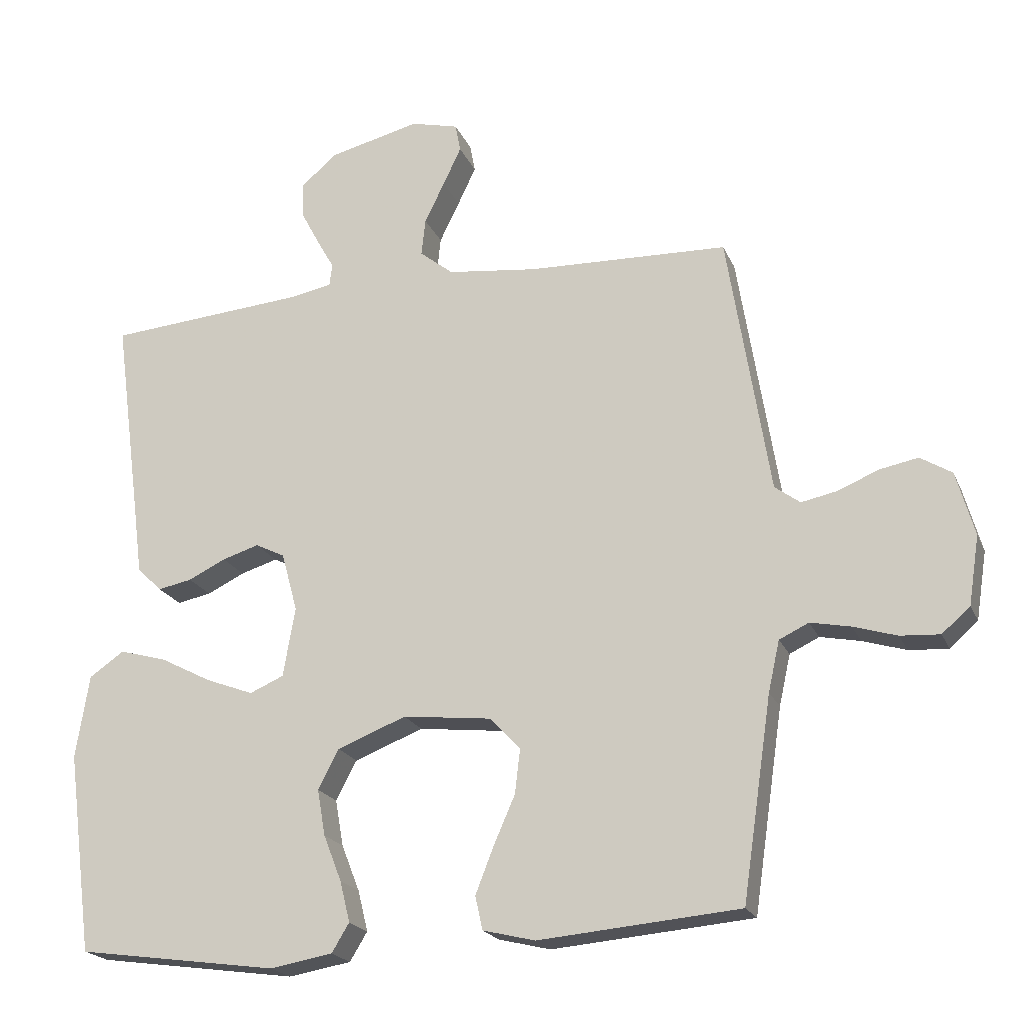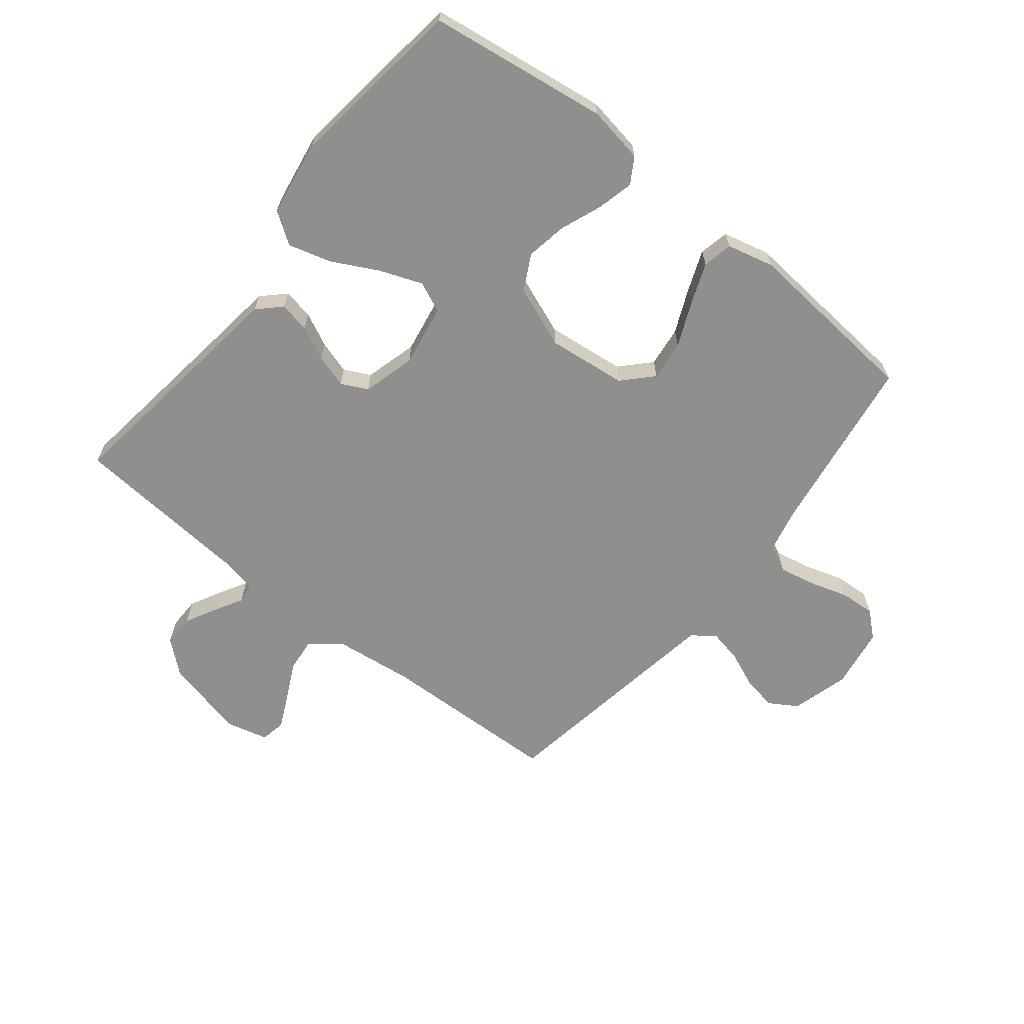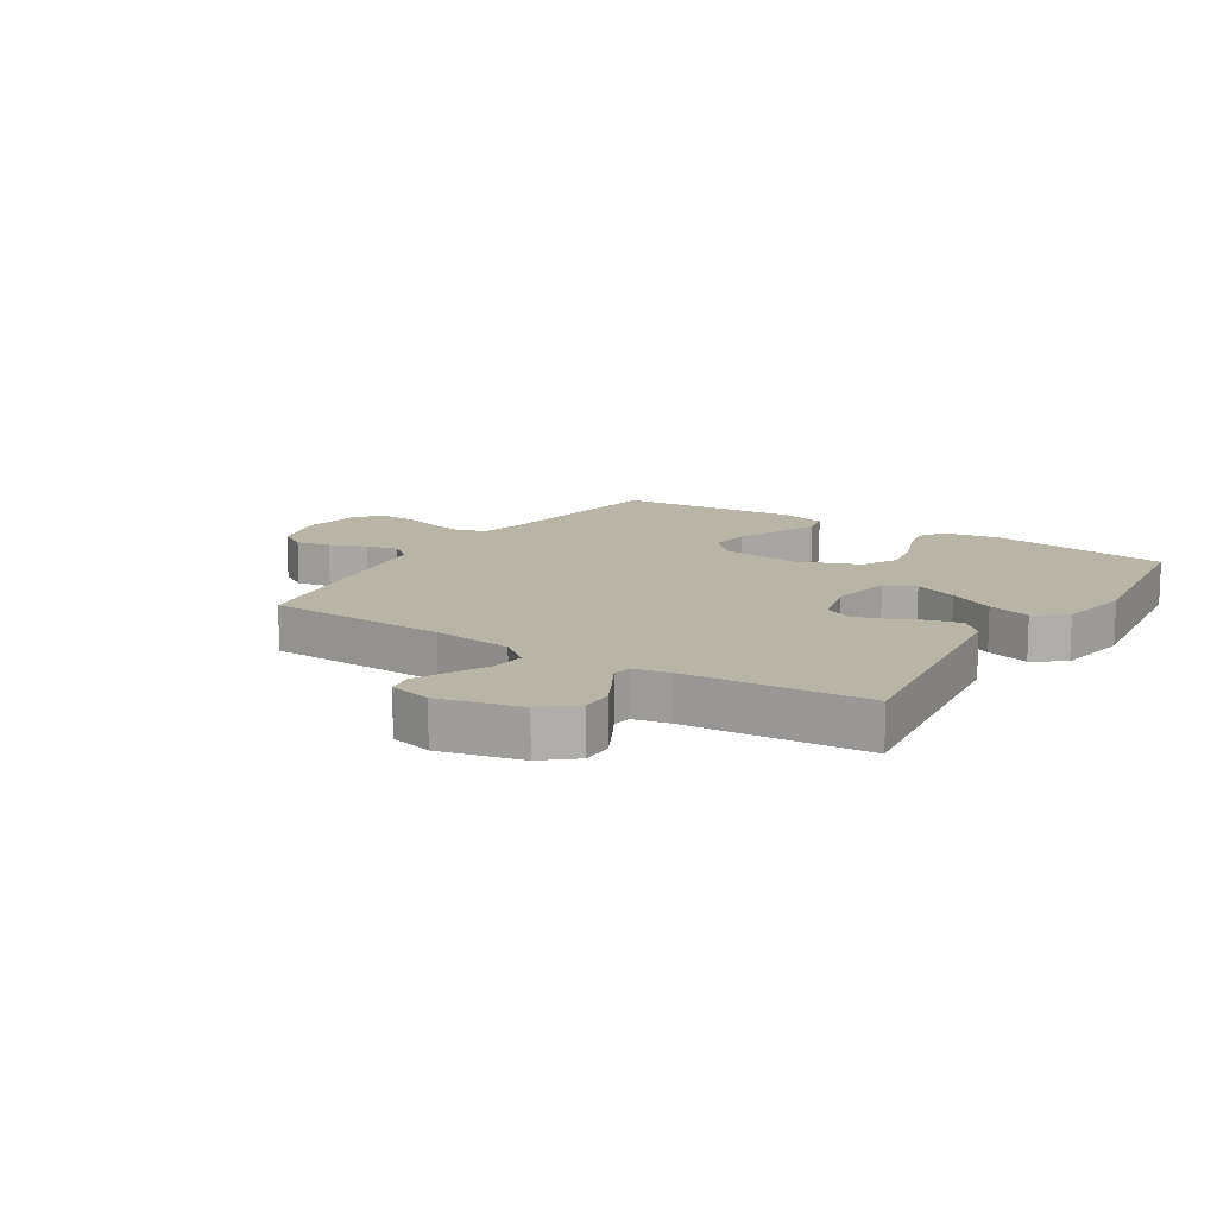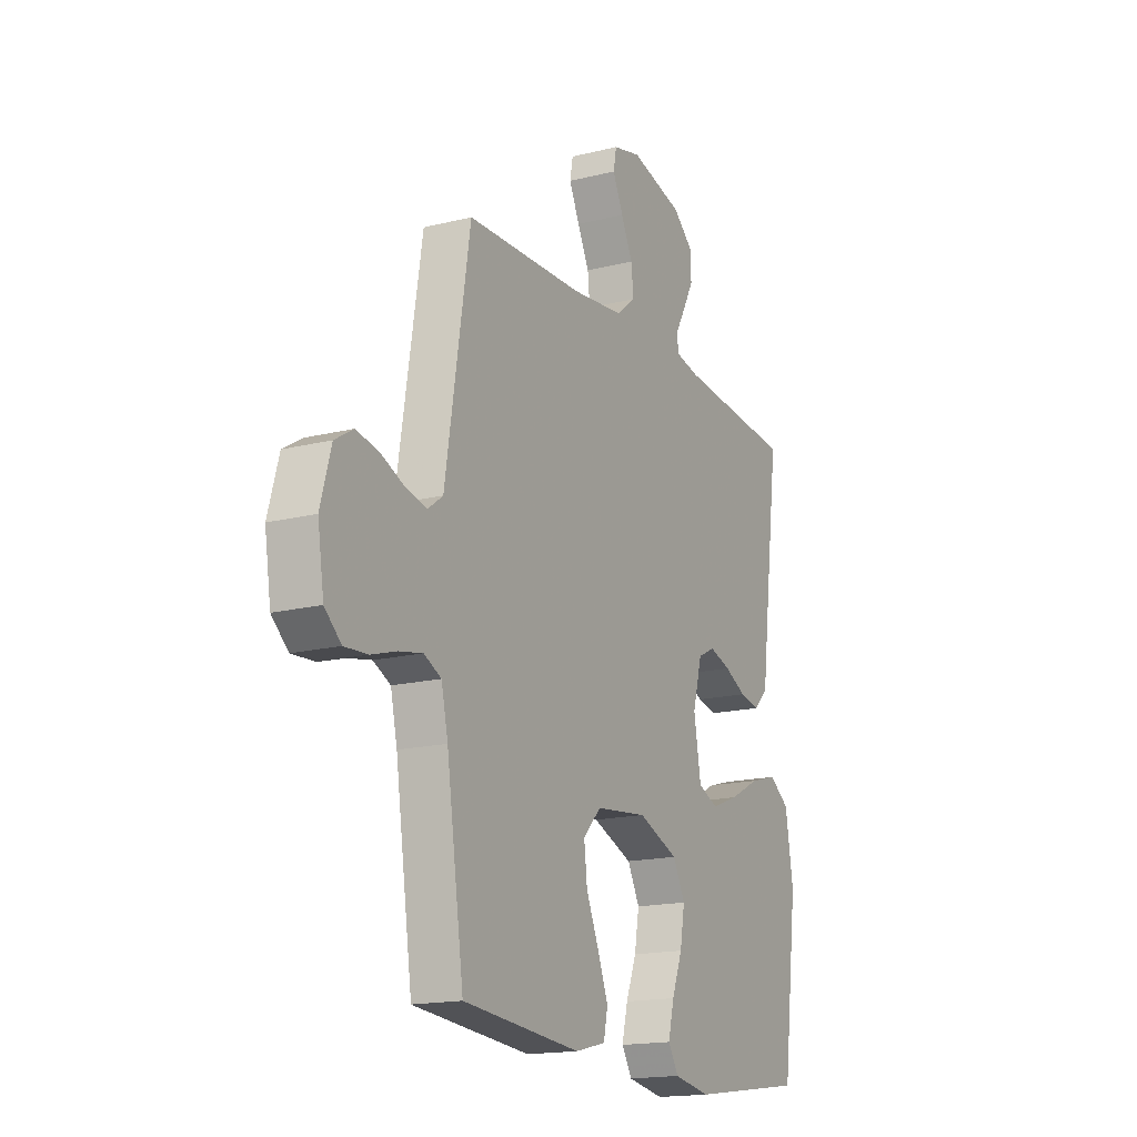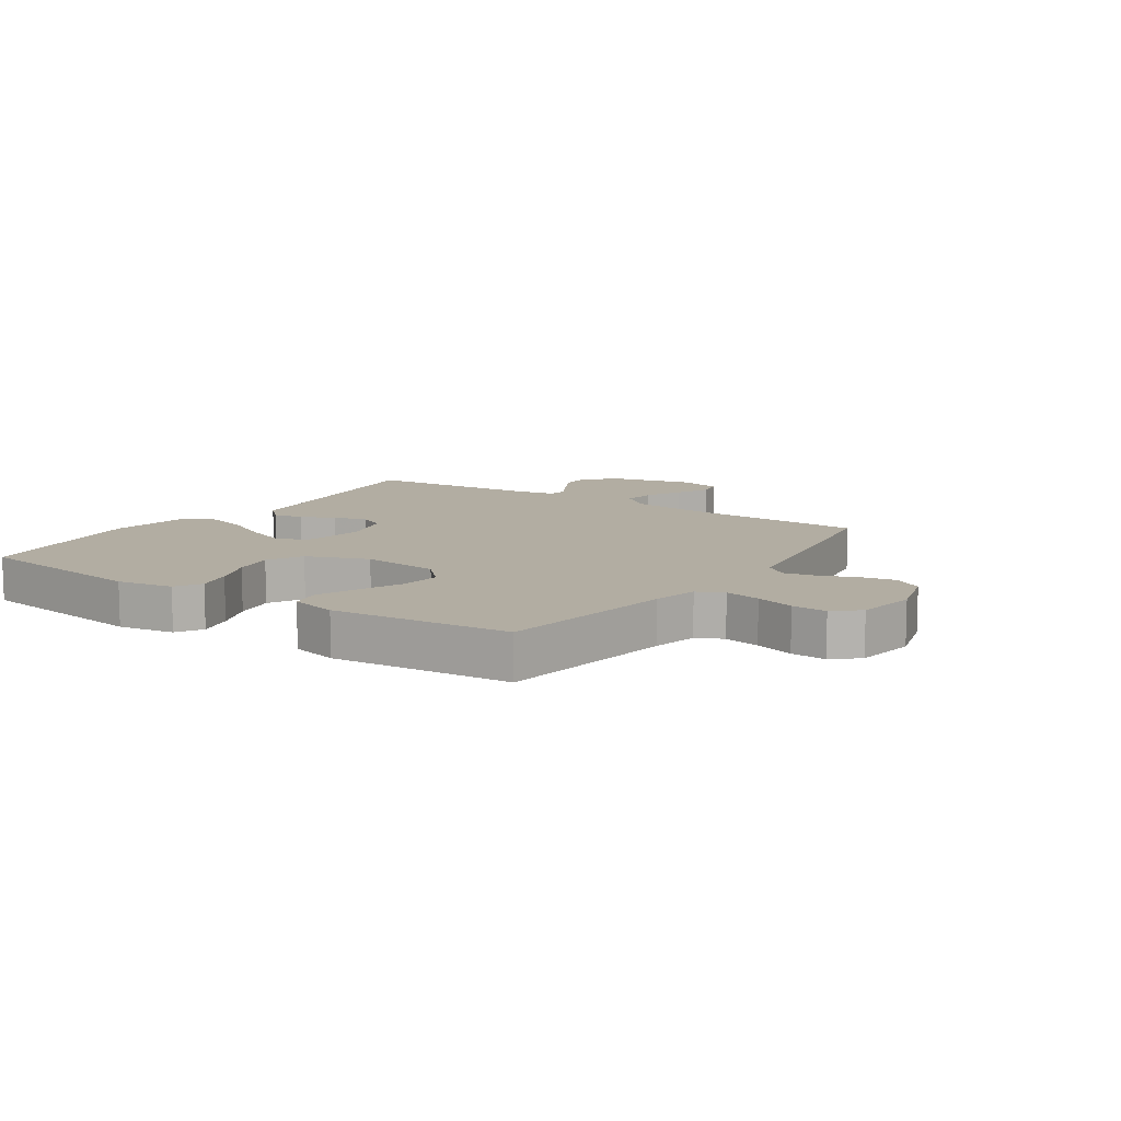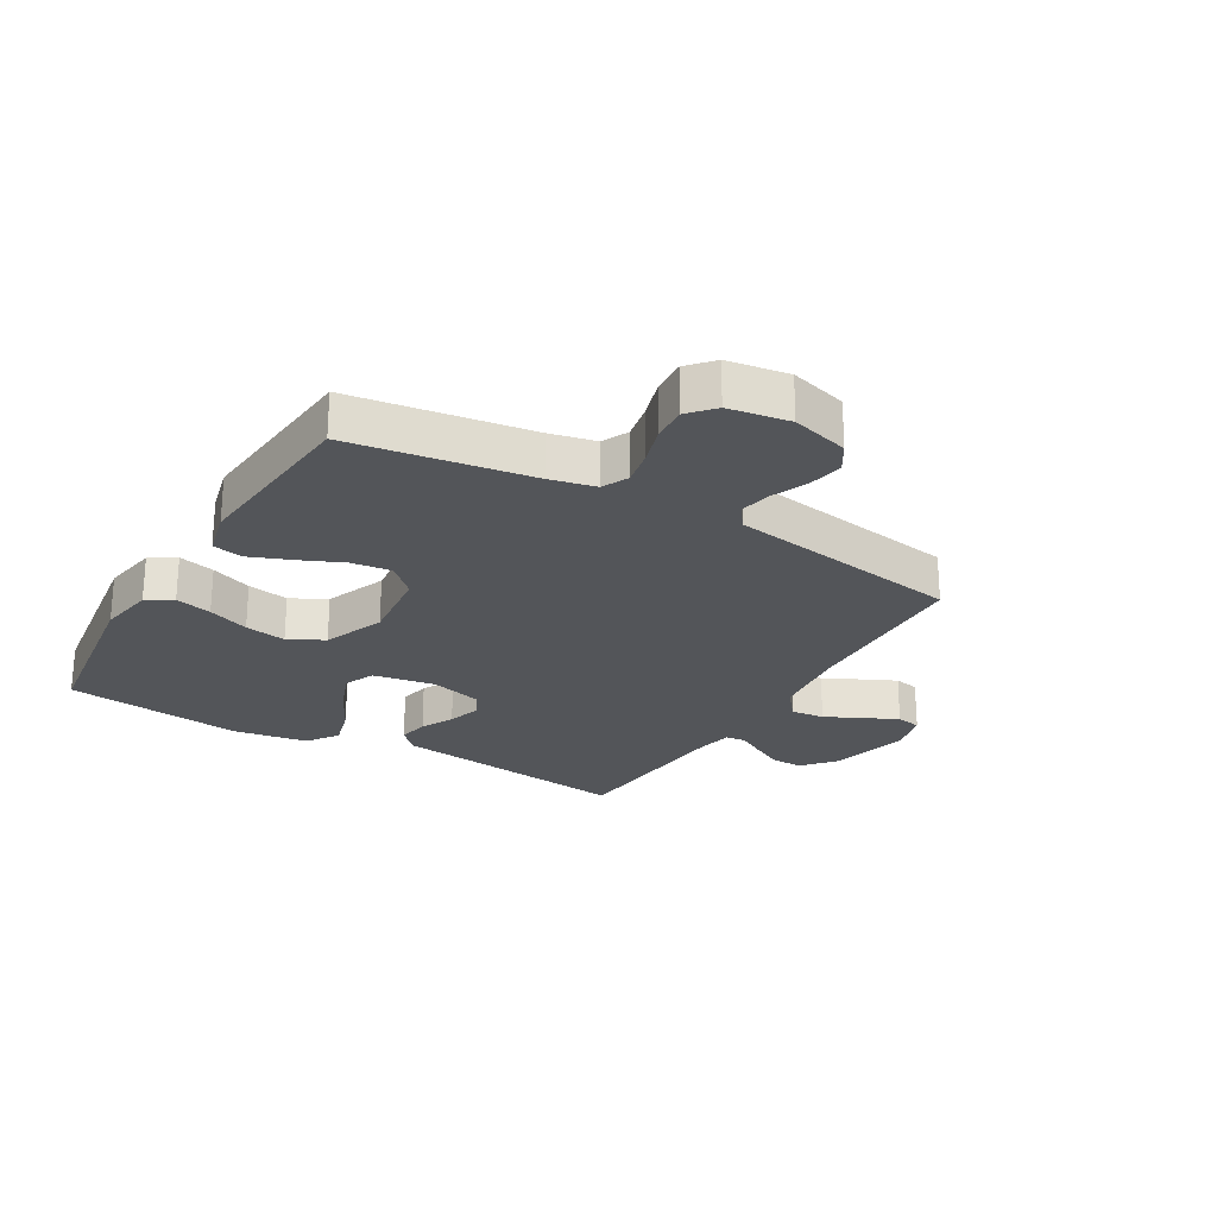
<metadata>
{"format":"obj","ext":"obj","renderer":"f3d","projection":"perspective","resolution":1024,"background":"white","views":[{"elev":-20.6,"azim":-161.5,"up":"+Z"},{"elev":-65.1,"azim":141.4,"up":"+Y"},{"elev":13.2,"azim":32.5,"up":"+Y"},{"elev":-16.9,"azim":-63.3,"up":"+Z"},{"elev":10.6,"azim":-146.1,"up":"+Y"},{"elev":-24.2,"azim":-120.5,"up":"+Y"}]}
</metadata>
<code>
v -0.5 0.07 0.5
v -0.2 0.07 0.51
v -0.066 0.07 0.526
v -0.016 0.07 0.566
v -0.022 0.07 0.622
v -0.052 0.07 0.683
v -0.079 0.07 0.74
v -0.071 0.07 0.782
v 0 0.07 0.8
v 0.136 0.07 0.767
v 0.19 0.07 0.721
v 0.189 0.07 0.668
v 0.161 0.07 0.615
v 0.135 0.07 0.569
v 0.139 0.07 0.536
v 0.2 0.07 0.524
v 0.5 0.07 0.5
v 0.46 0.07 0.2
v 0.446 0.07 0.092
v 0.409 0.07 0.056
v 0.358 0.07 0.066
v 0.302 0.07 0.093
v 0.247 0.07 0.11
v 0.203 0.07 0.088
v 0.179 0.07 0
v 0.197 0.07 -0.104
v 0.248 0.07 -0.126
v 0.319 0.07 -0.099
v 0.396 0.07 -0.059
v 0.467 0.07 -0.039
v 0.519 0.07 -0.075
v 0.539 0.07 -0.2
v 0.5 0.07 -0.5
v 0.2 0.07 -0.542
v 0.106 0.07 -0.526
v 0.08 0.07 -0.483
v 0.095 0.07 -0.422
v 0.122 0.07 -0.353
v 0.134 0.07 -0.284
v 0.103 0.07 -0.225
v 0 0.07 -0.185
v -0.132 0.07 -0.2
v -0.178 0.07 -0.248
v -0.17 0.07 -0.315
v -0.138 0.07 -0.388
v -0.111 0.07 -0.457
v -0.122 0.07 -0.507
v -0.2 0.07 -0.526
v -0.5 0.07 -0.5
v -0.544 0.07 -0.2
v -0.561 0.07 -0.124
v -0.605 0.07 -0.103
v -0.665 0.07 -0.115
v -0.73 0.07 -0.135
v -0.789 0.07 -0.139
v -0.831 0.07 -0.102
v -0.847 0.07 0
v -0.82 0.07 0.096
v -0.773 0.07 0.125
v -0.715 0.07 0.114
v -0.655 0.07 0.089
v -0.601 0.07 0.078
v -0.563 0.07 0.106
v -0.548 0.07 0.2
v -0.5 0 0.5
v -0.2 0 0.51
v -0.066 0 0.526
v -0.016 0 0.566
v -0.022 0 0.622
v -0.052 0 0.683
v -0.079 0 0.74
v -0.071 0 0.782
v 0 0 0.8
v 0.136 0 0.767
v 0.19 0 0.721
v 0.189 0 0.668
v 0.161 0 0.615
v 0.135 0 0.569
v 0.139 0 0.536
v 0.2 0 0.524
v 0.5 0 0.5
v 0.46 0 0.2
v 0.446 0 0.092
v 0.409 0 0.056
v 0.358 0 0.066
v 0.302 0 0.093
v 0.247 0 0.11
v 0.203 0 0.088
v 0.179 0 0
v 0.197 0 -0.104
v 0.248 0 -0.126
v 0.319 0 -0.099
v 0.396 0 -0.059
v 0.467 0 -0.039
v 0.519 0 -0.075
v 0.539 0 -0.2
v 0.5 0 -0.5
v 0.2 0 -0.542
v 0.106 0 -0.526
v 0.08 0 -0.483
v 0.095 0 -0.422
v 0.122 0 -0.353
v 0.134 0 -0.284
v 0.103 0 -0.225
v 0 0 -0.185
v -0.132 0 -0.2
v -0.178 0 -0.248
v -0.17 0 -0.315
v -0.138 0 -0.388
v -0.111 0 -0.457
v -0.122 0 -0.507
v -0.2 0 -0.526
v -0.5 0 -0.5
v -0.544 0 -0.2
v -0.561 0 -0.124
v -0.605 0 -0.103
v -0.665 0 -0.115
v -0.73 0 -0.135
v -0.789 0 -0.139
v -0.831 0 -0.102
v -0.847 0 0
v -0.82 0 0.096
v -0.773 0 0.125
v -0.715 0 0.114
v -0.655 0 0.089
v -0.601 0 0.078
v -0.563 0 0.106
v -0.548 0 0.2
f 63 64 1 2
f 59 60 61
f 58 59 61
f 57 58 61
f 56 57 61
f 55 56 61
f 54 55 61
f 53 54 61
f 52 53 61 62
f 51 52 62 63
f 48 49 50
f 47 48 50
f 46 47 50
f 45 46 50
f 44 45 50
f 50 51 63
f 44 50 63
f 43 44 63
f 36 37 38
f 35 36 38
f 34 35 38
f 33 34 38
f 32 33 38
f 31 32 38
f 30 31 38
f 29 30 38
f 28 29 38
f 27 28 38 39
f 26 27 39 40
f 20 21 22
f 19 20 22
f 18 19 22
f 18 22 23
f 17 18 23
f 16 17 23
f 15 16 23 24
f 12 13 14
f 11 12 14
f 10 11 14
f 9 10 14
f 8 9 14
f 7 8 14
f 6 7 14
f 5 6 14
f 4 5 14 15
f 15 24 25
f 4 15 25
f 3 4 25
f 63 2 3
f 43 63 3
f 42 43 3
f 3 25 26
f 42 3 26
f 41 42 26
f 26 40 41
f 66 65 128 127
f 125 124 123
f 125 123 122
f 125 122 121
f 125 121 120
f 125 120 119
f 125 119 118
f 125 118 117
f 126 125 117 116
f 127 126 116 115
f 114 113 112
f 114 112 111
f 114 111 110
f 114 110 109
f 114 109 108
f 127 115 114
f 127 114 108
f 127 108 107
f 102 101 100
f 102 100 99
f 102 99 98
f 102 98 97
f 102 97 96
f 102 96 95
f 102 95 94
f 102 94 93
f 102 93 92
f 103 102 92 91
f 104 103 91 90
f 86 85 84
f 86 84 83
f 86 83 82
f 87 86 82
f 87 82 81
f 87 81 80
f 88 87 80 79
f 78 77 76
f 78 76 75
f 78 75 74
f 78 74 73
f 78 73 72
f 78 72 71
f 78 71 70
f 78 70 69
f 79 78 69 68
f 89 88 79
f 89 79 68
f 89 68 67
f 67 66 127
f 67 127 107
f 67 107 106
f 90 89 67
f 90 67 106
f 90 106 105
f 105 104 90
f 1 65 66 2
f 2 66 67 3
f 3 67 68 4
f 4 68 69 5
f 5 69 70 6
f 6 70 71 7
f 7 71 72 8
f 8 72 73 9
f 9 73 74 10
f 10 74 75 11
f 11 75 76 12
f 12 76 77 13
f 13 77 78 14
f 14 78 79 15
f 15 79 80 16
f 16 80 81 17
f 17 81 82 18
f 18 82 83 19
f 19 83 84 20
f 20 84 85 21
f 21 85 86 22
f 22 86 87 23
f 23 87 88 24
f 24 88 89 25
f 25 89 90 26
f 26 90 91 27
f 27 91 92 28
f 28 92 93 29
f 29 93 94 30
f 30 94 95 31
f 31 95 96 32
f 32 96 97 33
f 33 97 98 34
f 34 98 99 35
f 35 99 100 36
f 36 100 101 37
f 37 101 102 38
f 38 102 103 39
f 39 103 104 40
f 40 104 105 41
f 41 105 106 42
f 42 106 107 43
f 43 107 108 44
f 44 108 109 45
f 45 109 110 46
f 46 110 111 47
f 47 111 112 48
f 48 112 113 49
f 49 113 114 50
f 50 114 115 51
f 51 115 116 52
f 52 116 117 53
f 53 117 118 54
f 54 118 119 55
f 55 119 120 56
f 56 120 121 57
f 57 121 122 58
f 58 122 123 59
f 59 123 124 60
f 60 124 125 61
f 61 125 126 62
f 62 126 127 63
f 63 127 128 64
f 64 128 65 1

</code>
